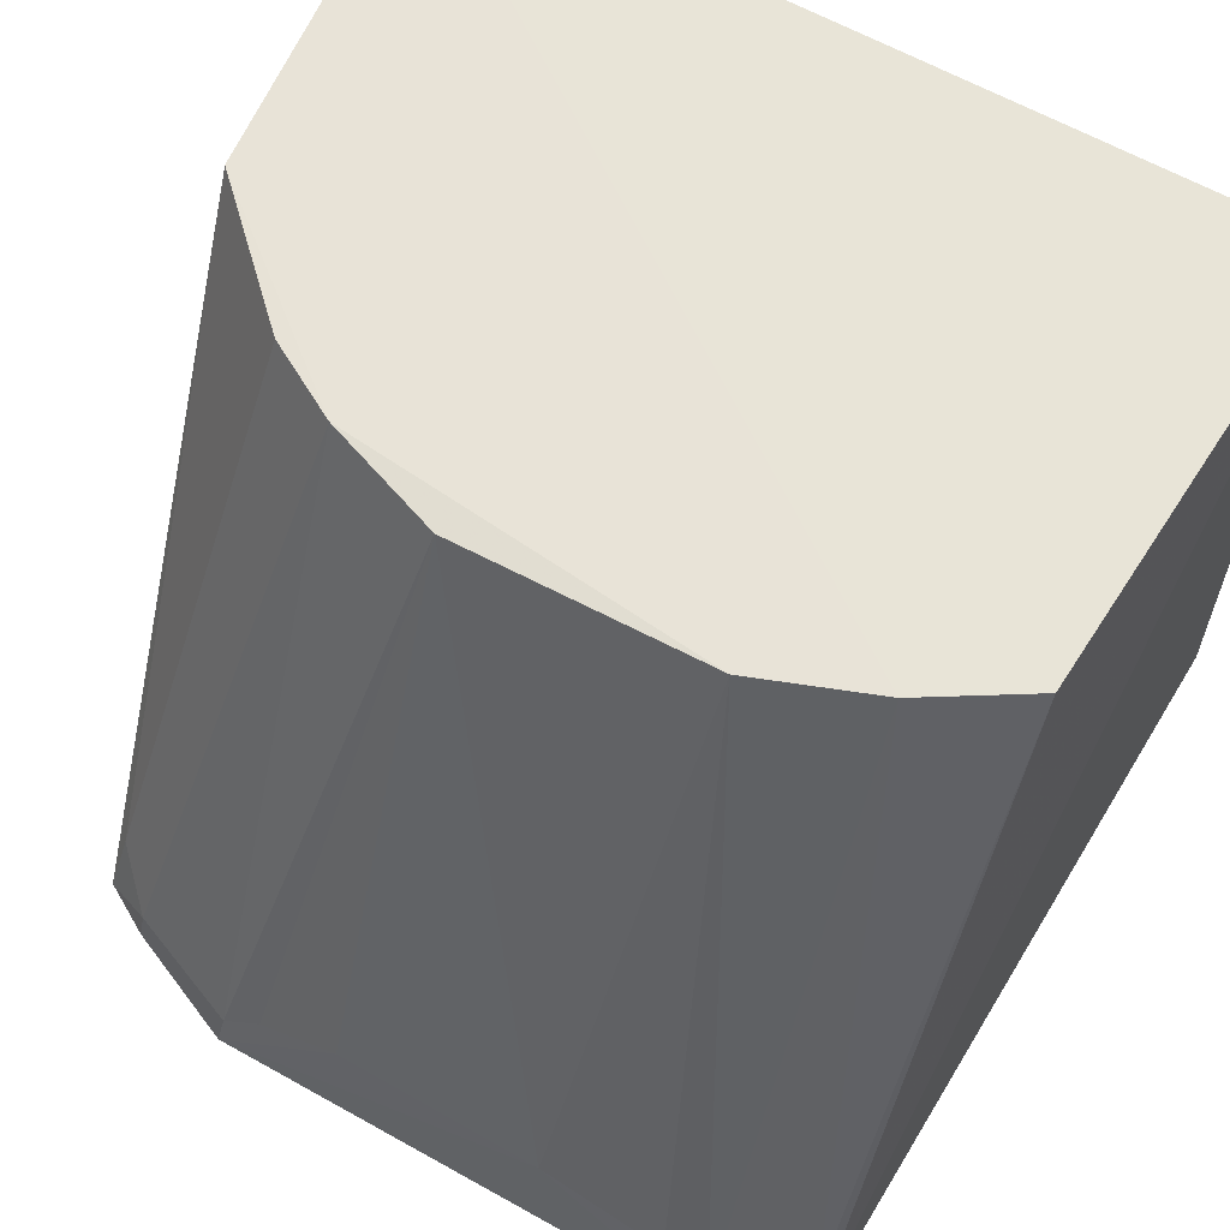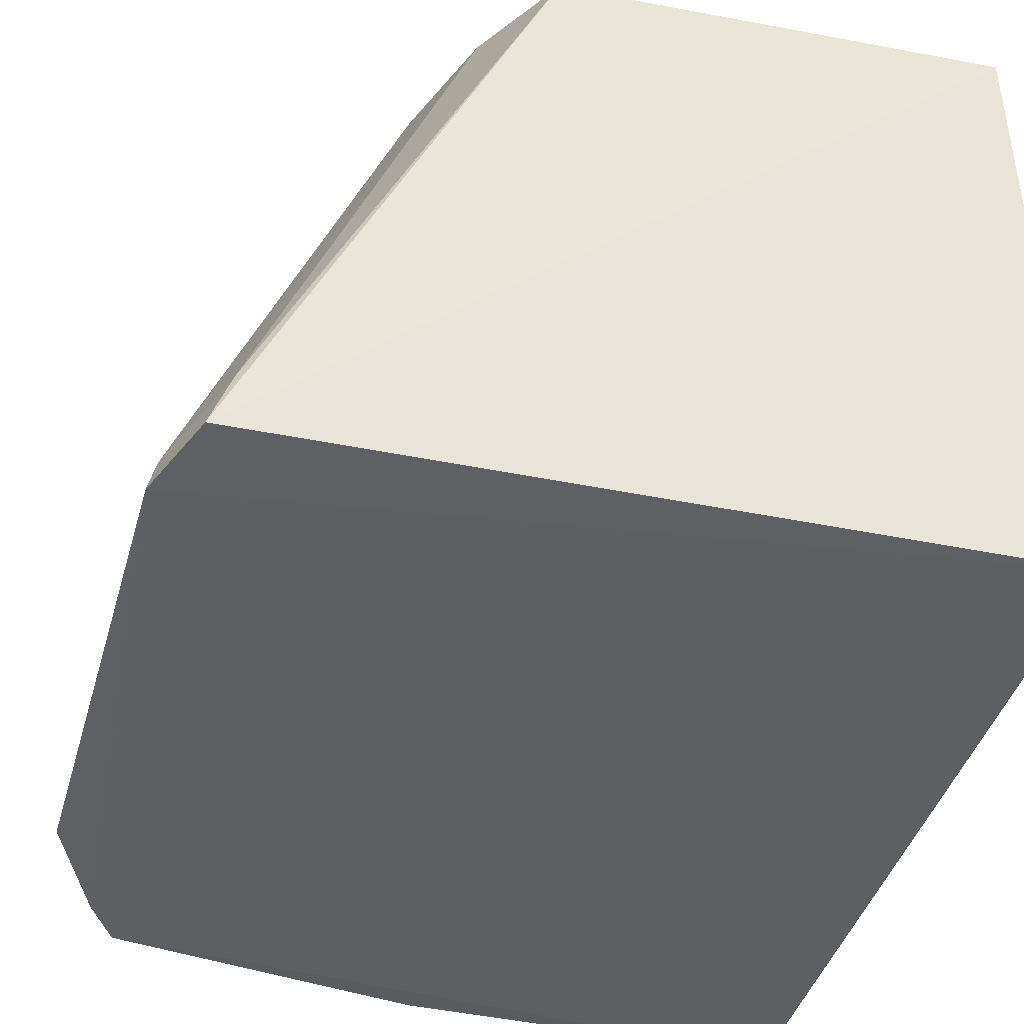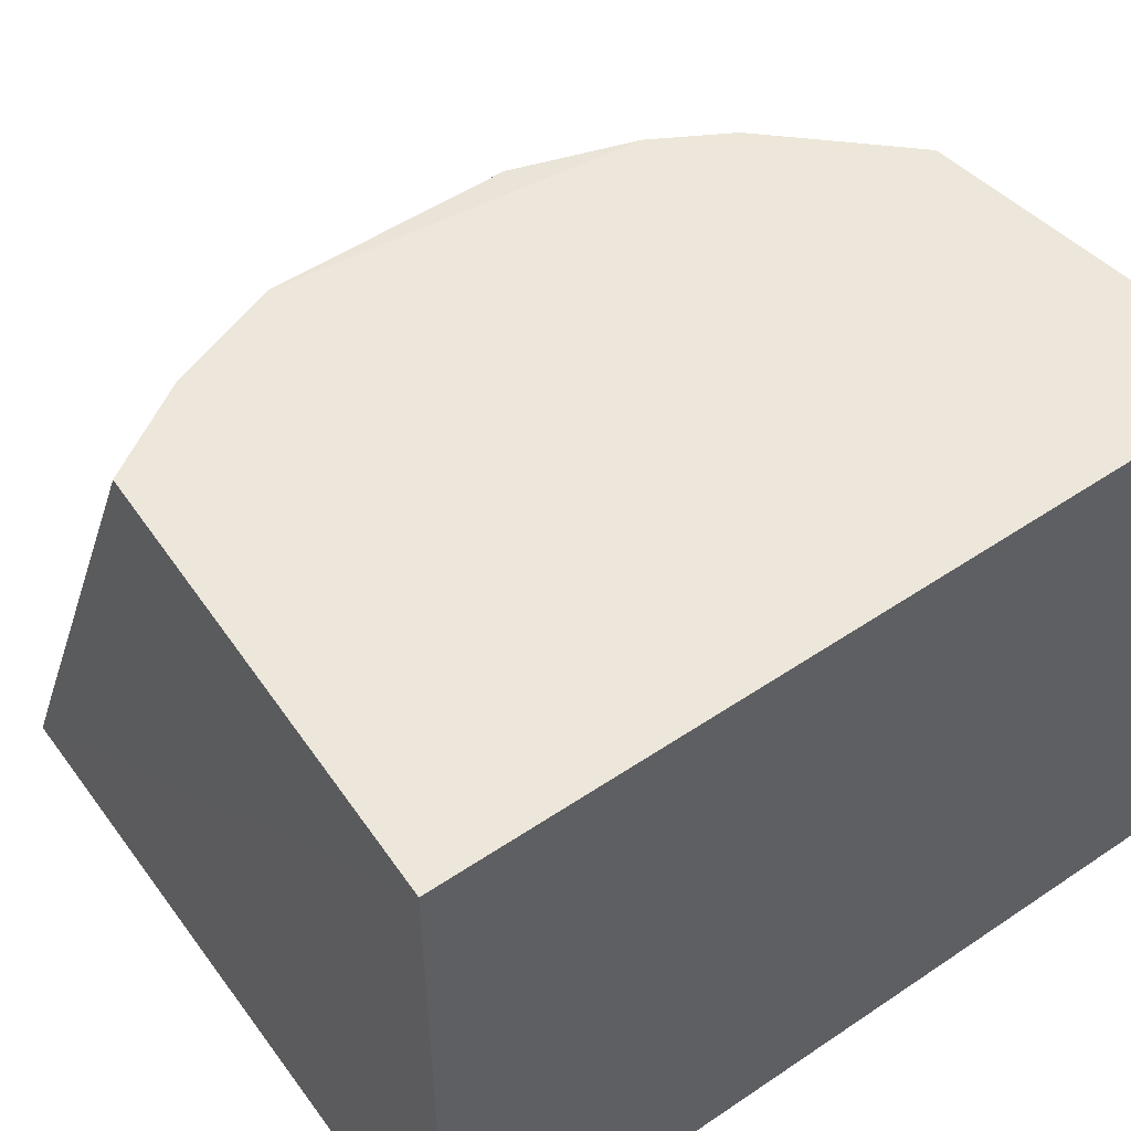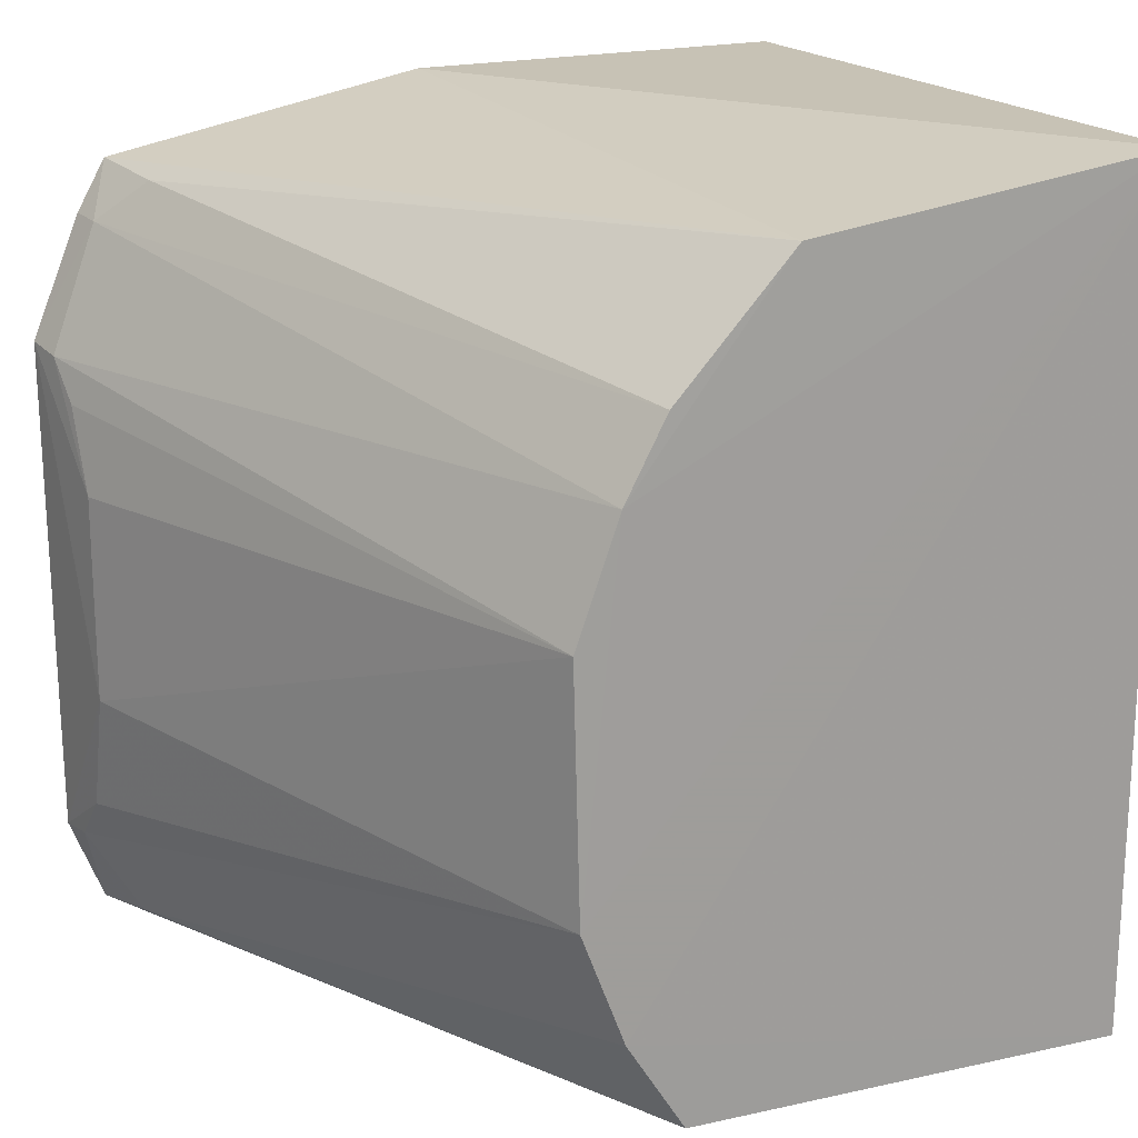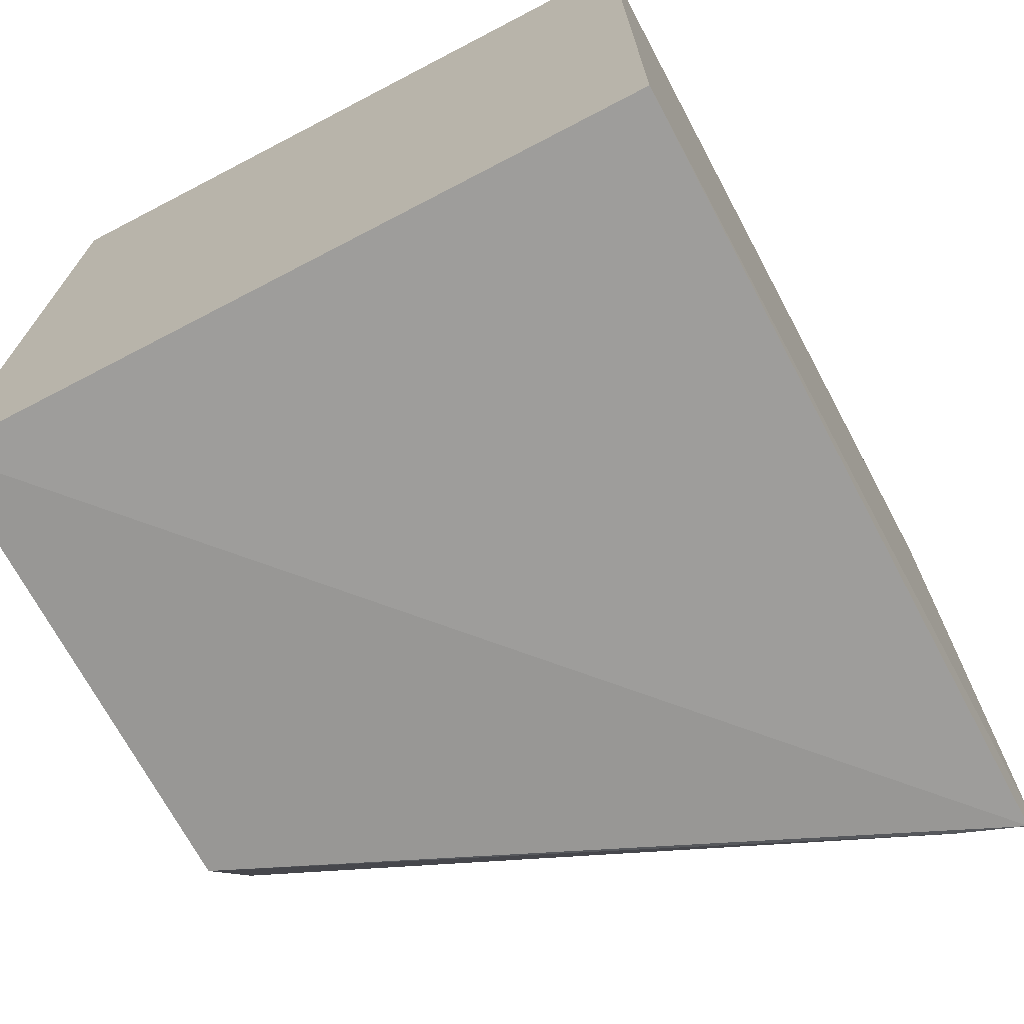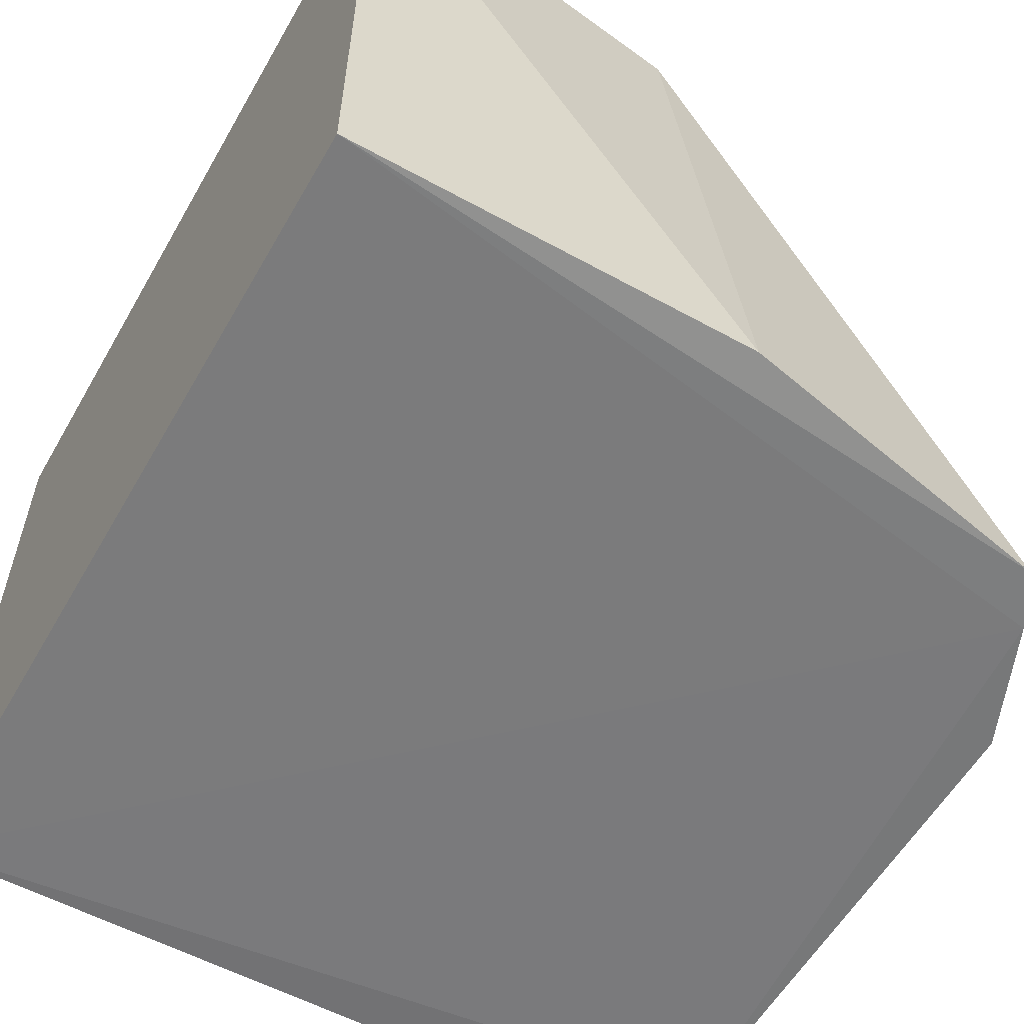
<metadata>
{"format":"obj","ext":"obj","renderer":"f3d","projection":"perspective","resolution":1024,"background":"white","views":[{"elev":61.4,"azim":-60.0,"up":"+Z"},{"elev":-41.9,"azim":-15.4,"up":"+Z"},{"elev":51.7,"azim":53.8,"up":"+Z"},{"elev":19.1,"azim":-26.8,"up":"+Y"},{"elev":-71.4,"azim":117.5,"up":"+Y"},{"elev":-58.1,"azim":150.3,"up":"+Z"}]}
</metadata>
<code>
v 0.002093 0.02423 0.1439
v 0.002082 -0.0173 0.1439
v 0.002097 0.02421 0.1103
v -0.03348 0.02113 0.1098
v -0.02573 -0.005896 0.1438
v 0.002097 -0.01728 0.1103
v -0.01756 0.02421 0.1103
v -0.02359 -0.01151 0.1439
v -0.02175 0.01589 0.1437
v -0.0349 0.0186 0.1098
v -0.01591 0.02202 0.1437
v -0.0356 -0.01647 0.11
v -0.02386 0.01212 0.1437
v -0.03246 0.02054 0.1132
v -0.02065 -0.01622 0.1439
v -0.03724 -0.01223 0.1098
v -0.03689 -0.01218 0.1114
v -0.03675 0.006326 0.115
v -0.0346 0.01845 0.1113
v -0.03459 -0.01613 0.1132
v -0.02593 0.006266 0.1436
v -0.0368 -0.003859 0.1151
v -0.0374 0.01269 0.1098
v -0.03673 -0.009922 0.1132
v -0.03705 0.01238 0.1118
v -0.03682 0.01041 0.1134
f 6 1 2
f 6 3 1
f 7 1 3
f 7 3 4
f 8 2 1
f 8 1 5
f 10 4 3
f 10 3 6
f 11 7 4
f 11 1 7
f 12 6 2
f 13 5 1
f 13 11 9
f 13 1 11
f 14 11 4
f 14 9 11
f 15 12 2
f 15 2 8
f 16 10 6
f 16 6 12
f 17 8 5
f 17 16 12
f 19 13 9
f 19 9 14
f 19 14 4
f 19 4 10
f 20 15 8
f 20 12 15
f 20 17 12
f 20 8 17
f 21 5 13
f 22 21 18
f 22 5 21
f 23 10 16
f 23 22 18
f 23 16 22
f 23 19 10
f 24 17 5
f 24 5 22
f 24 22 16
f 24 16 17
f 25 23 18
f 25 21 13
f 25 13 19
f 25 19 23
f 26 25 18
f 26 18 21
f 26 21 25

</code>
